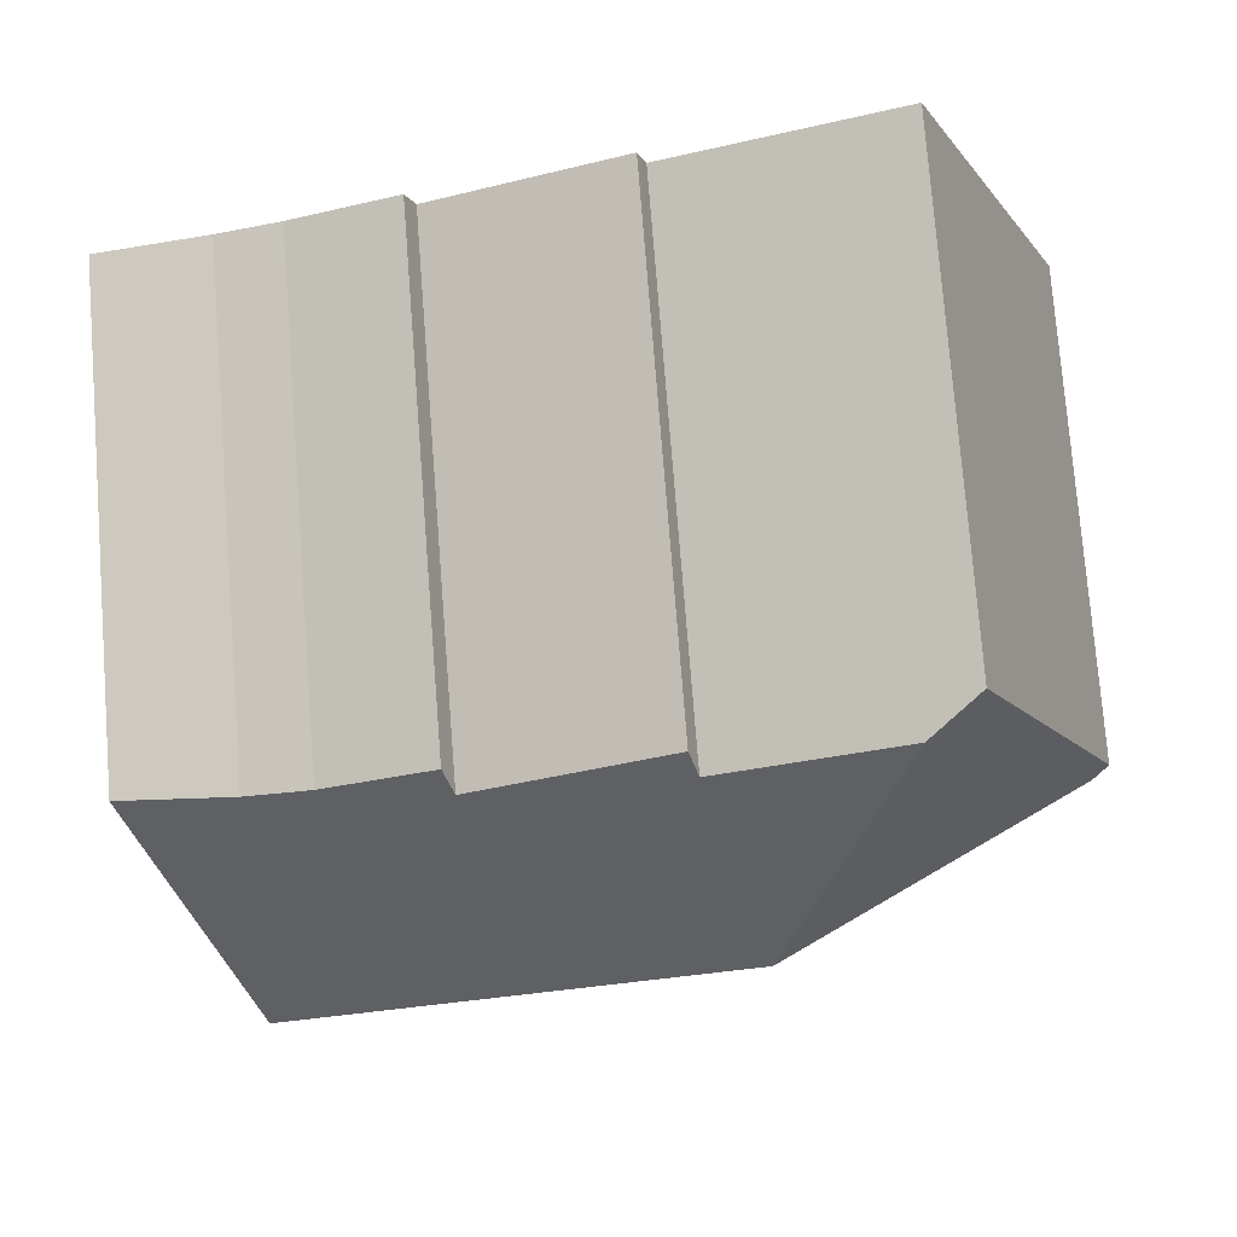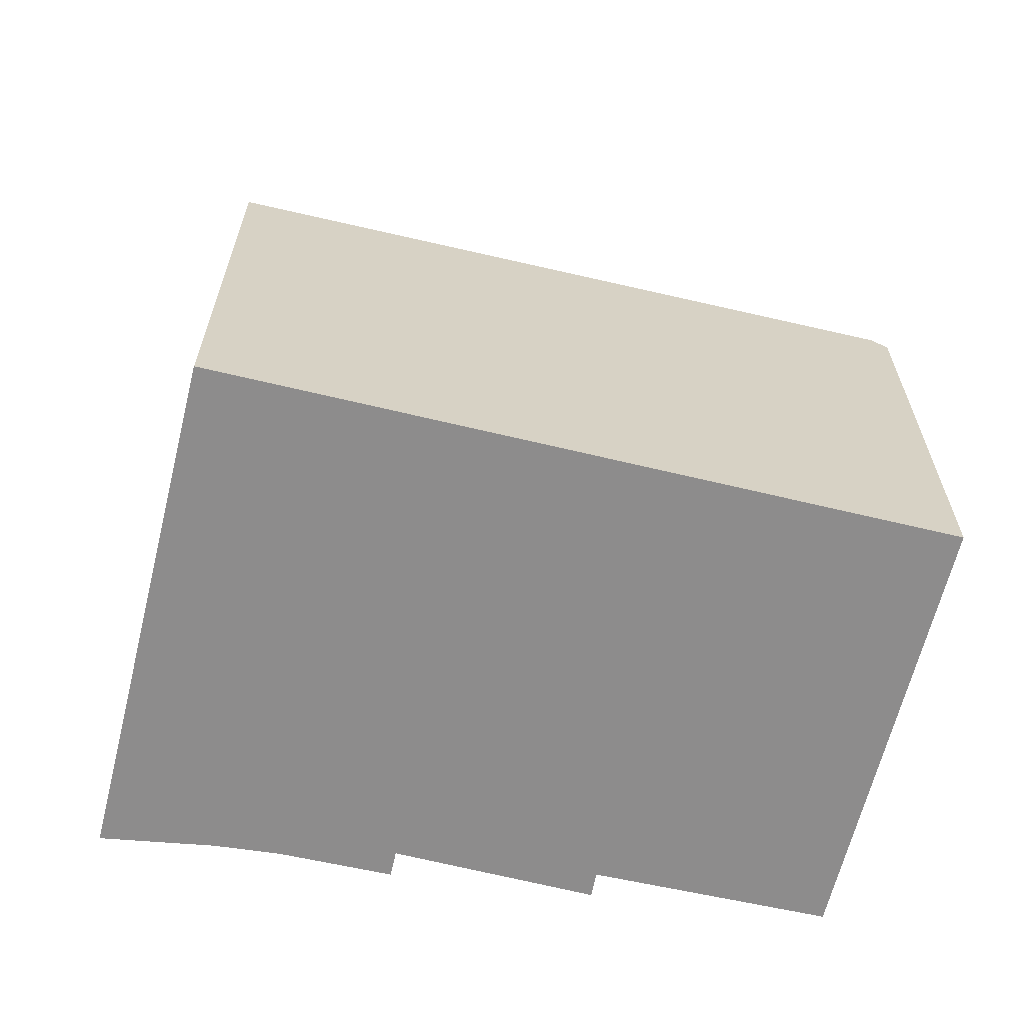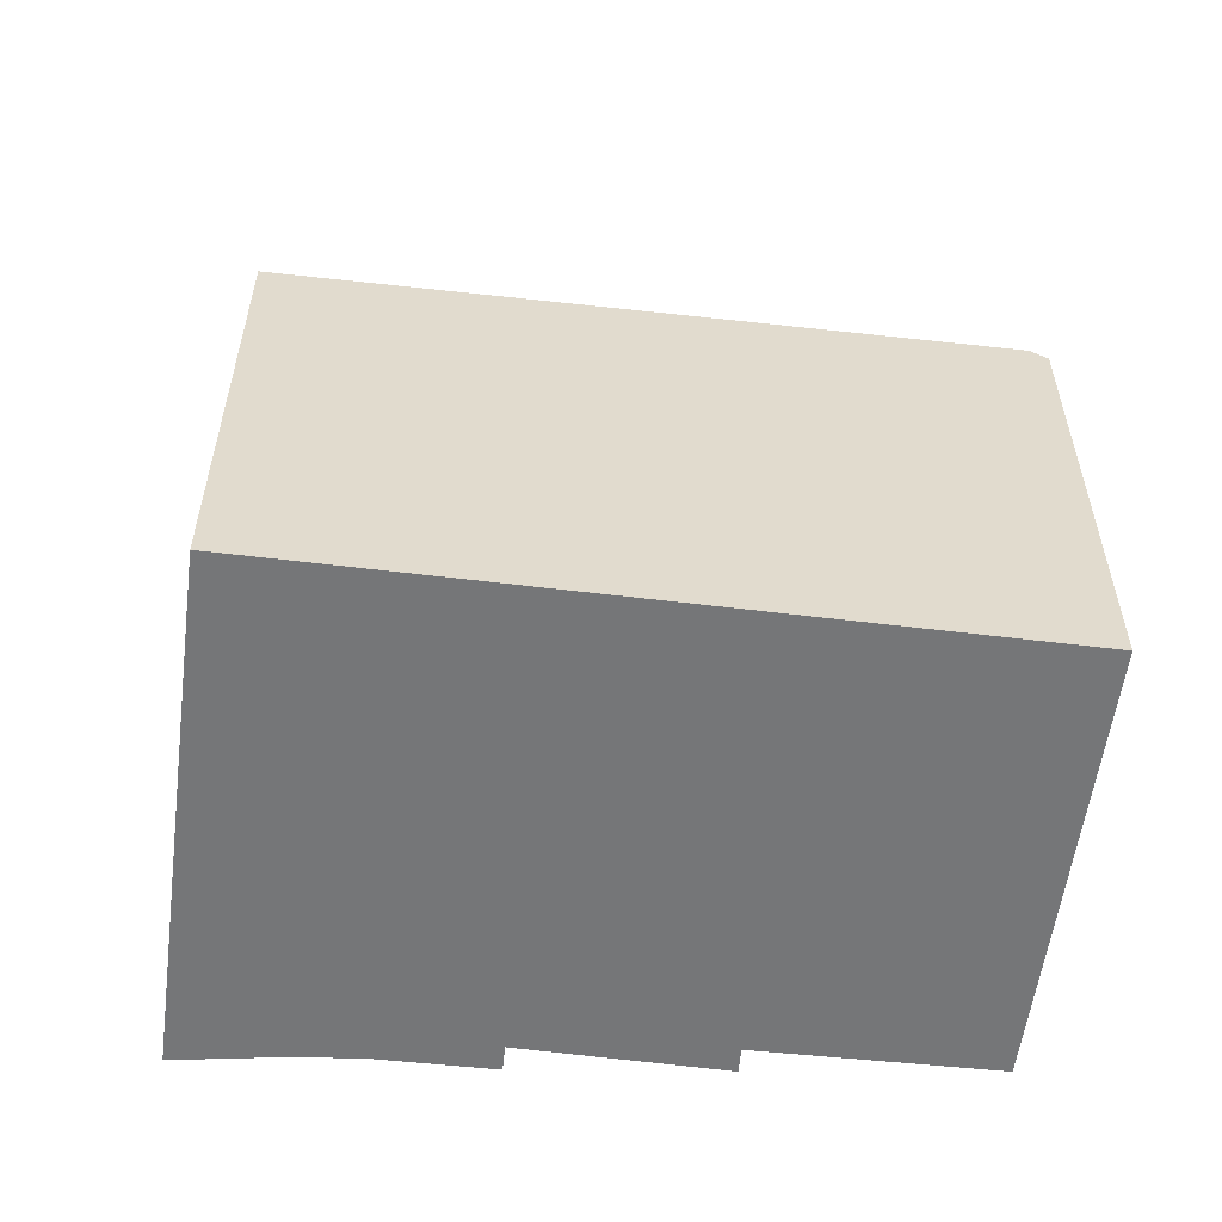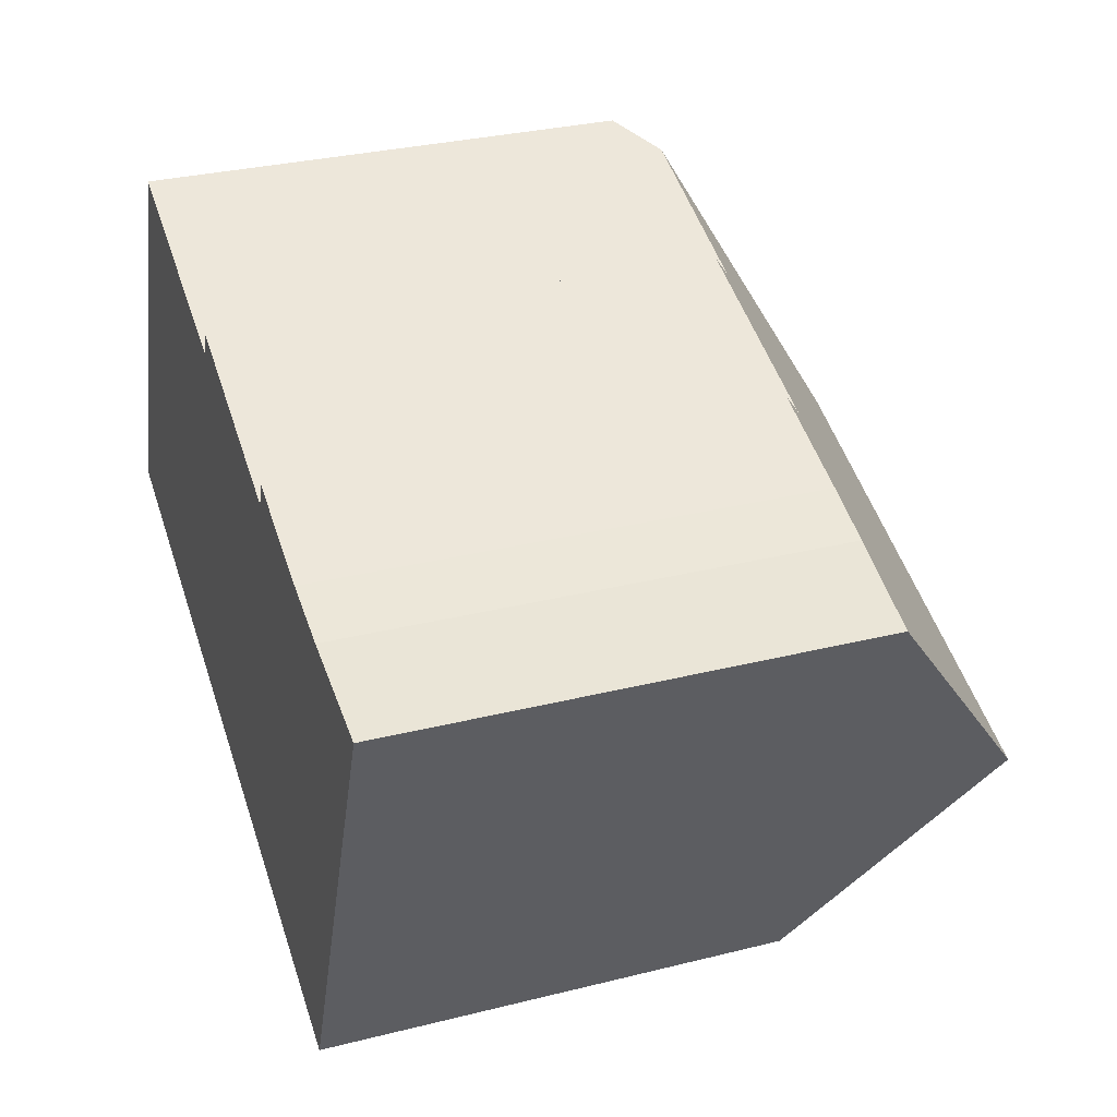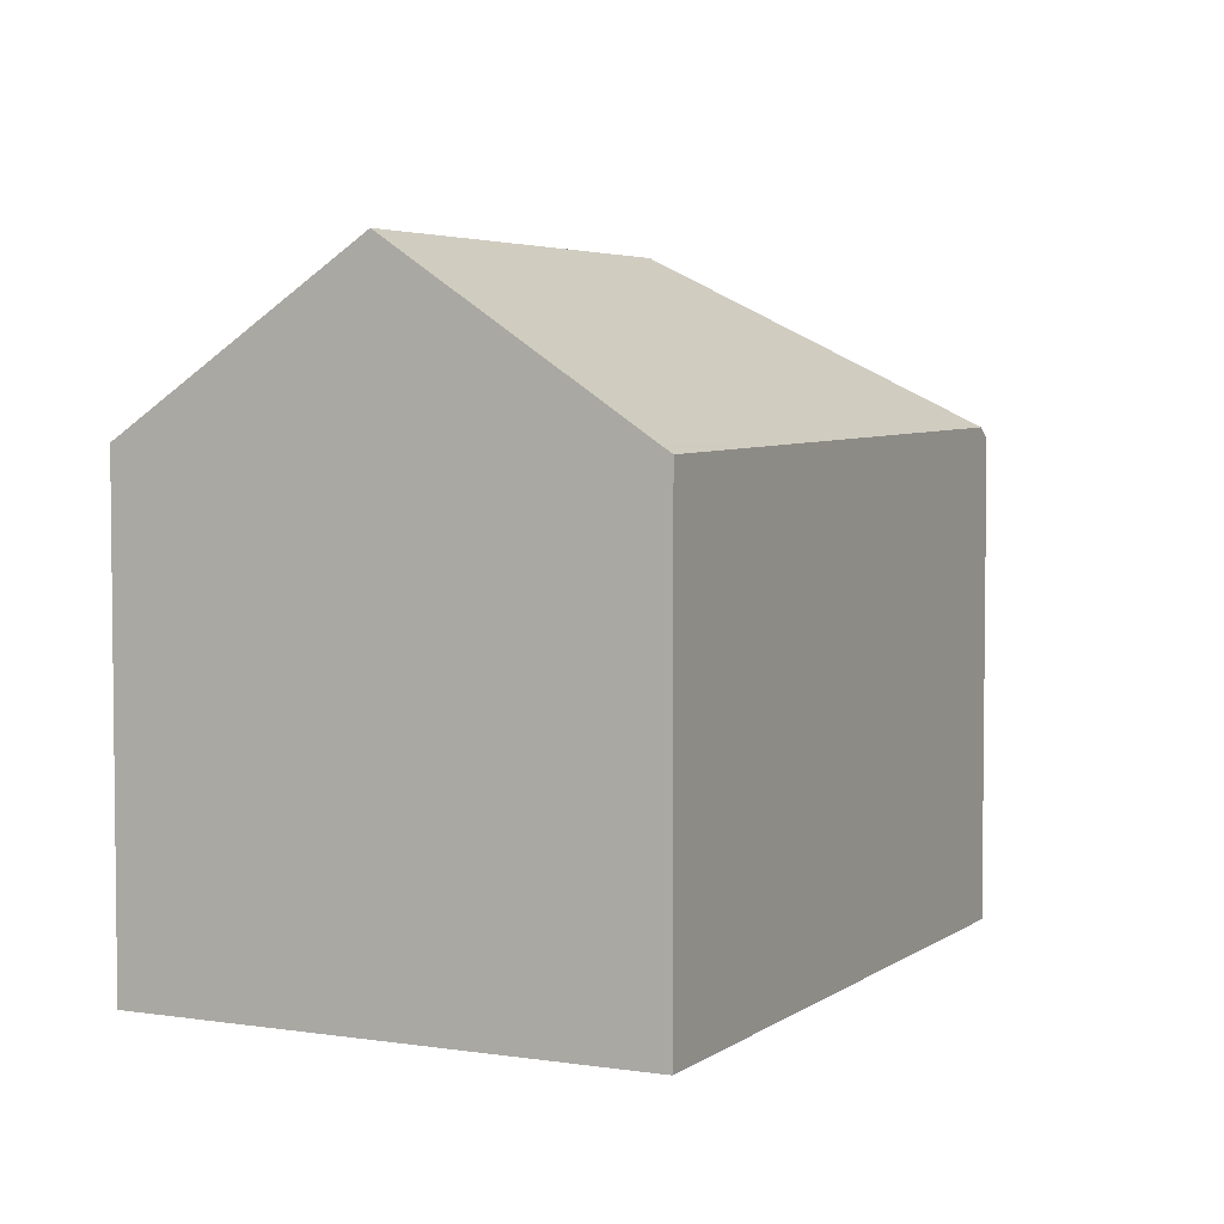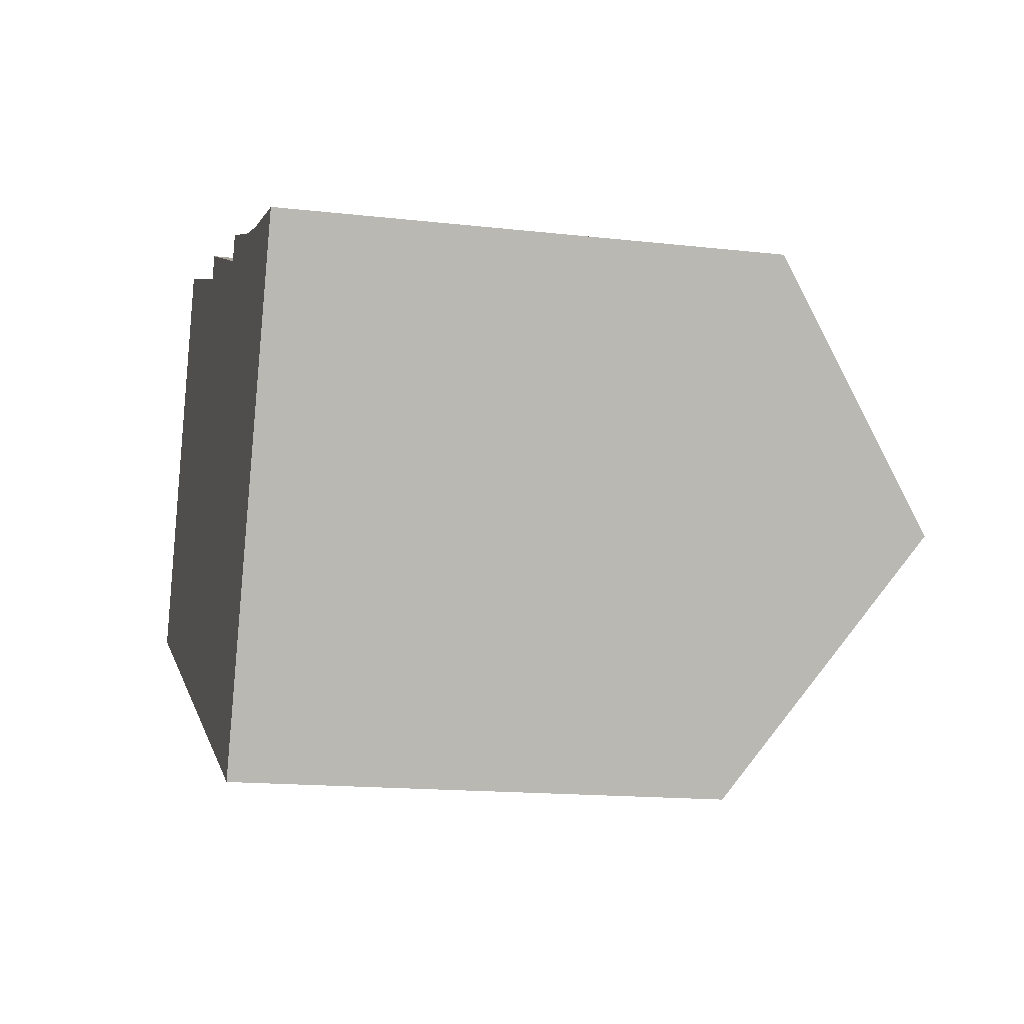
<metadata>
{"format":"obj","ext":"obj","renderer":"f3d","projection":"perspective","resolution":1024,"background":"white","views":[{"elev":76.9,"azim":175.5,"up":"+Z"},{"elev":-64.3,"azim":-171.9,"up":"+Y"},{"elev":-56.8,"azim":-165.5,"up":"+Y"},{"elev":31.0,"azim":70.3,"up":"+Z"},{"elev":4.1,"azim":138.3,"up":"+Y"},{"elev":-15.3,"azim":76.3,"up":"+Z"}]}
</metadata>
<code>
v  14.04 12.71 -5.61
v  18.01 12.71 -7.022
v  17.95 12.6 -7.17
v  18.06 12.8 -6.895
v  20.58 17.32 -0.632
v  8.755 17.32 3.579
v  0.426 13.08 -0.17
v  4.392 12.79 10.88
v  0 12.78 7.823e-16
v  5.691 13.71 10.39
v  4.706 13.01 10.76
v  10.25 13.78 8.664
v  10.47 13.32 9.302
v  15.44 13.51 7.241
v  15.68 13.04 7.895
v  18.49 13.09 6.822
v  20.16 13.02 6.328
v  23.11 12.78 5.666
v  4.392 -6.66e-16 10.88
v  0 0 0
v  10.25 -5.305e-16 8.664
v  10.47 -5.696e-16 9.302
v  15.44 -4.434e-16 7.241
v  15.68 -4.834e-16 7.895
v  5.691 -6.36e-16 10.39
v  4.706 -6.588e-16 10.76
v  18.49 -4.177e-16 6.822
v  20.16 -3.875e-16 6.328
v  23.11 -3.469e-16 5.666
v  20.58 3.87e-17 -0.632
v  17.95 4.39e-16 -7.17
v  18.06 4.222e-16 -6.895
v  18.01 4.3e-16 -7.022
v  14.04 3.435e-16 -5.61
v  0.426 1.041e-17 -0.17
g defaultobject
f 1 2 3
f 2 1 4
f 4 1 5
f 5 1 6
f 6 1 7
f 8 7 9
f 7 8 6
f 6 8 10
f 10 8 11
f 12 6 10
f 6 12 5
f 5 12 13
f 5 13 14
f 5 14 15
f 5 15 16
f 5 16 17
f 5 17 18
f 9 19 8
f 19 9 20
f 21 13 12
f 13 21 22
f 23 15 14
f 15 23 24
f 11 12 10
f 12 11 21
f 21 11 8
f 21 8 25
f 25 8 19
f 25 19 26
f 15 27 16
f 27 15 24
f 27 17 16
f 17 27 28
f 28 18 17
f 18 28 29
f 13 23 14
f 23 13 22
f 29 5 18
f 5 29 4
f 4 29 30
f 4 30 2
f 2 30 3
f 3 30 31
f 31 30 32
f 31 32 33
f 31 1 3
f 1 31 7
f 7 31 34
f 7 34 35
f 7 35 9
f 9 35 20
f 28 30 29
f 30 28 27
f 30 27 24
f 30 24 32
f 32 24 23
f 32 23 22
f 32 22 21
f 32 21 33
f 33 21 31
f 31 21 34
f 34 21 25
f 34 25 35
f 35 25 26
f 35 26 19
f 35 19 20

</code>
